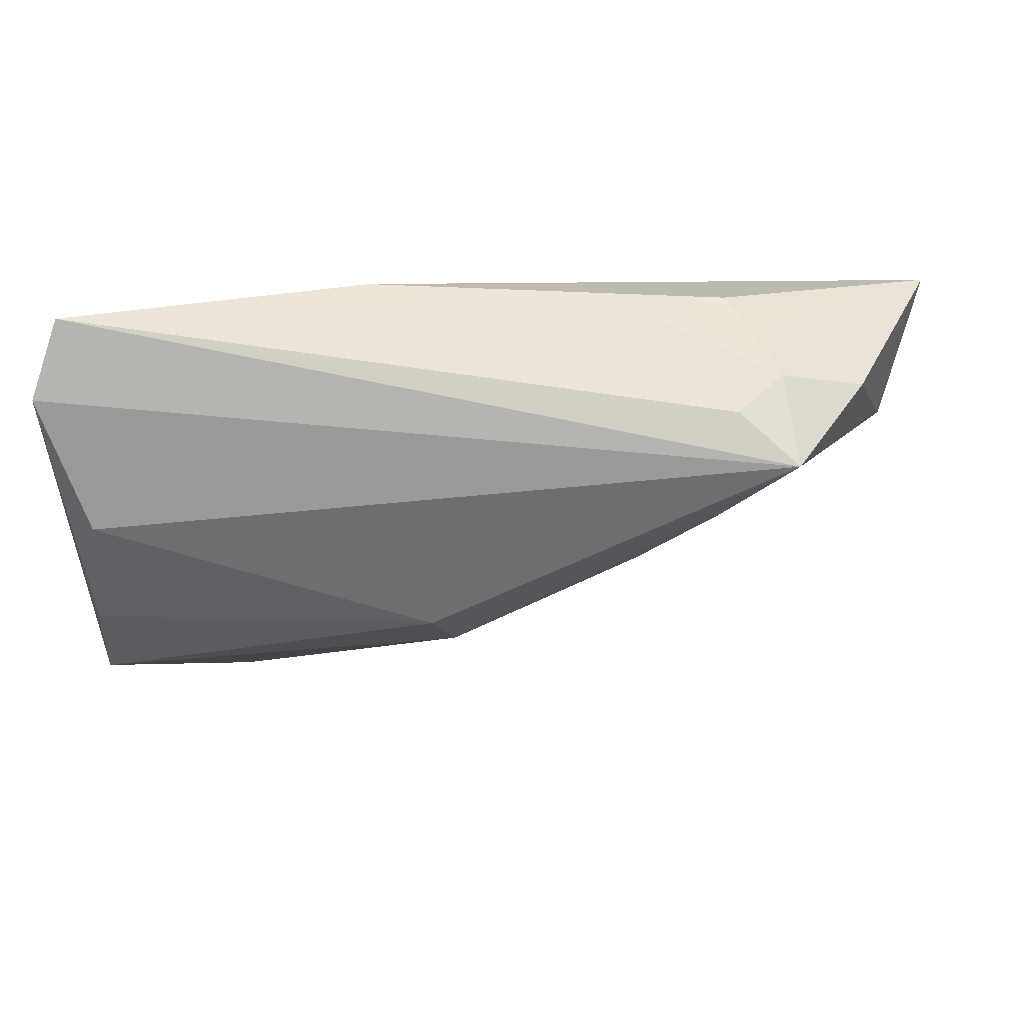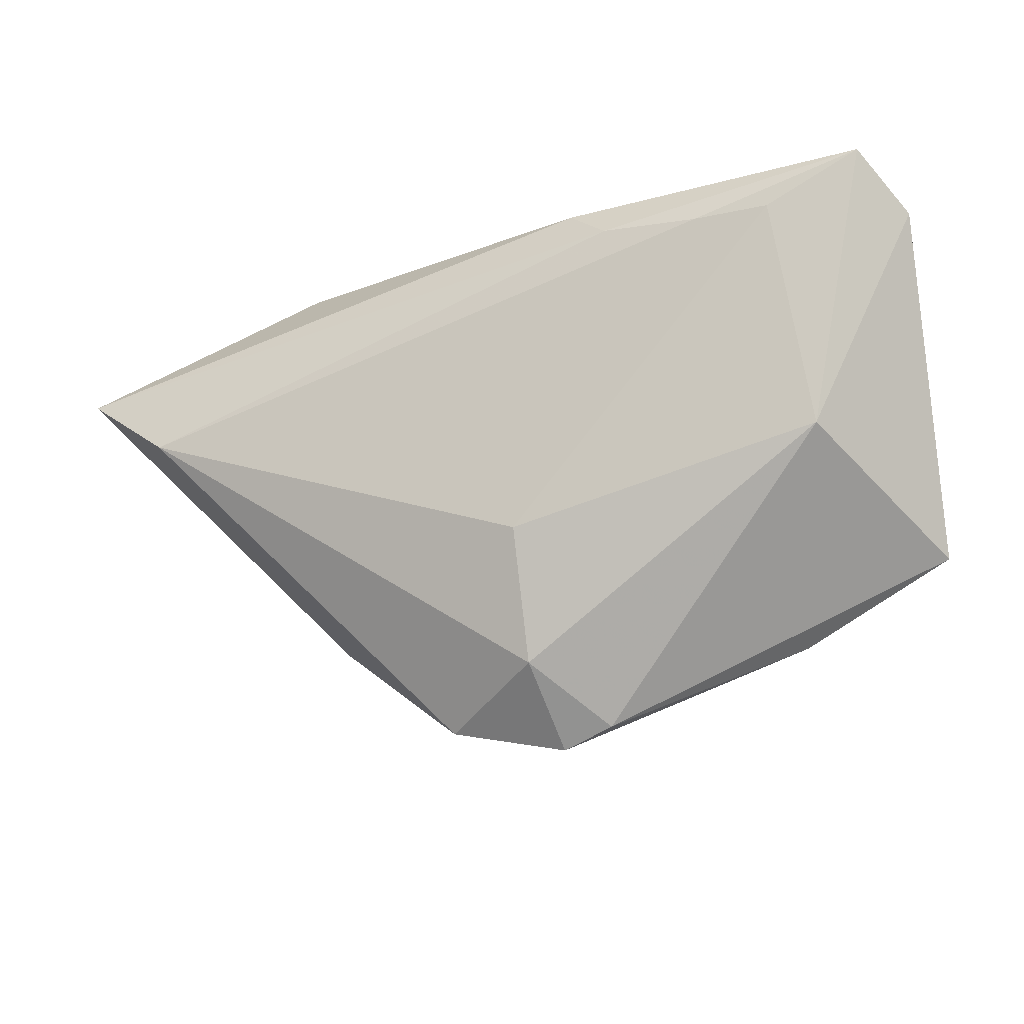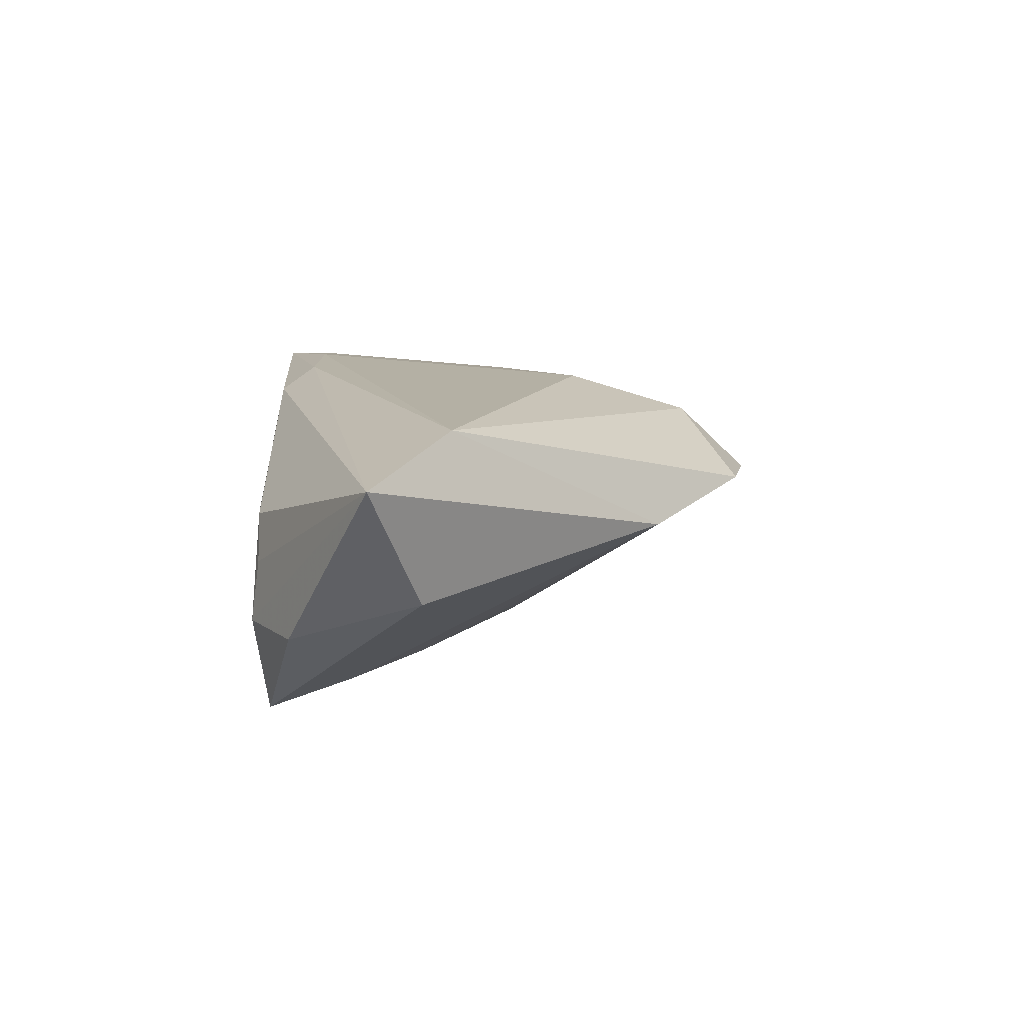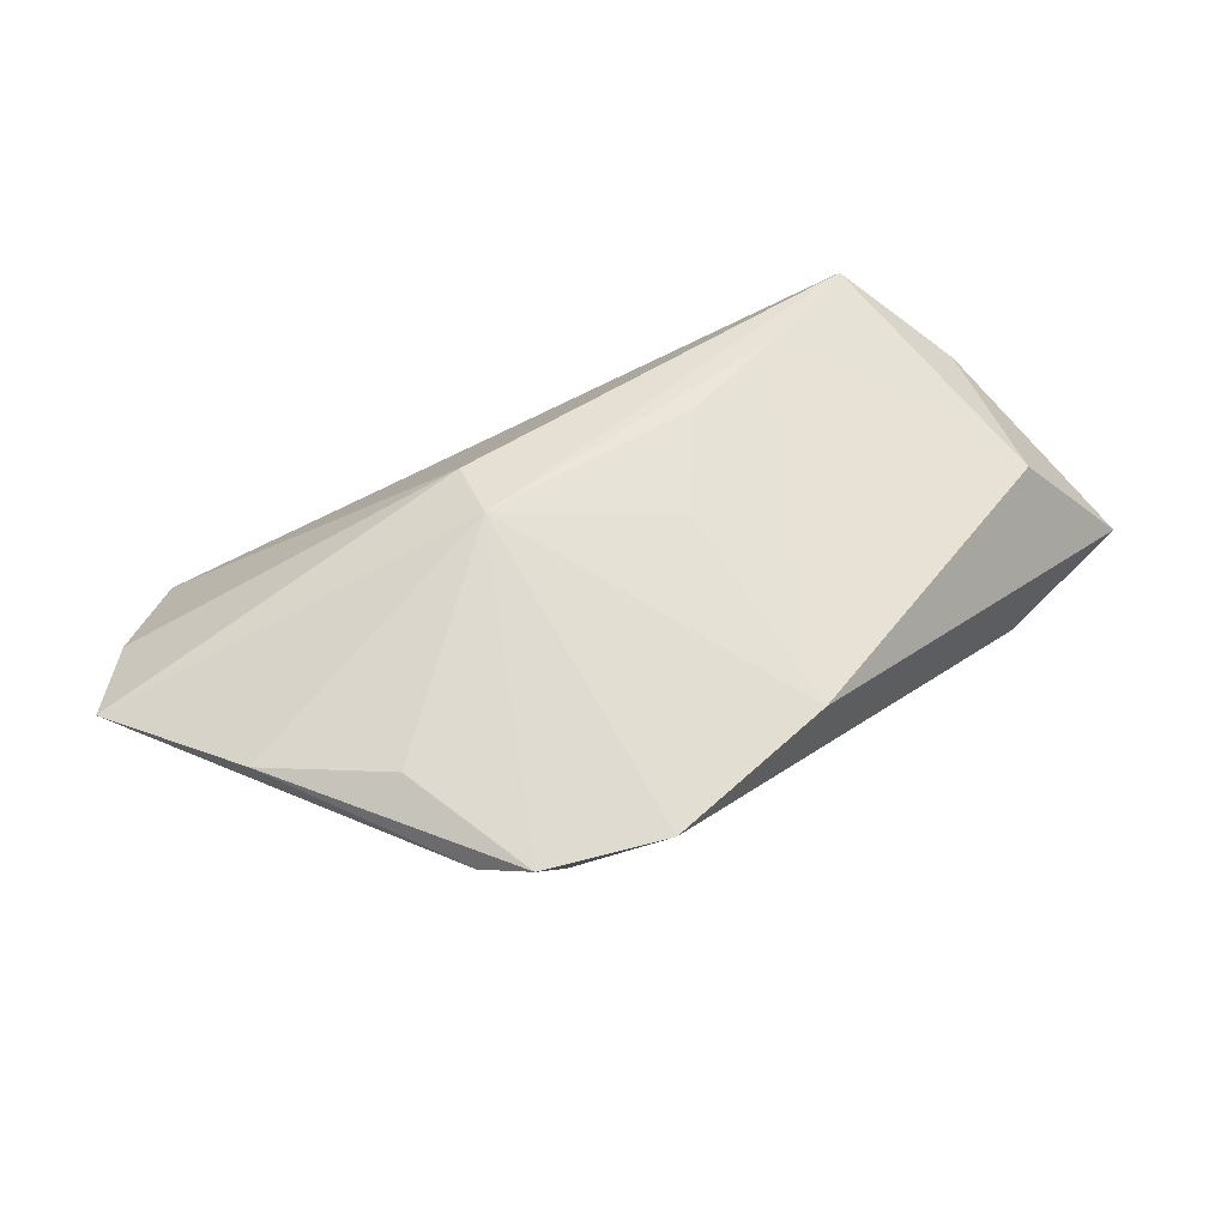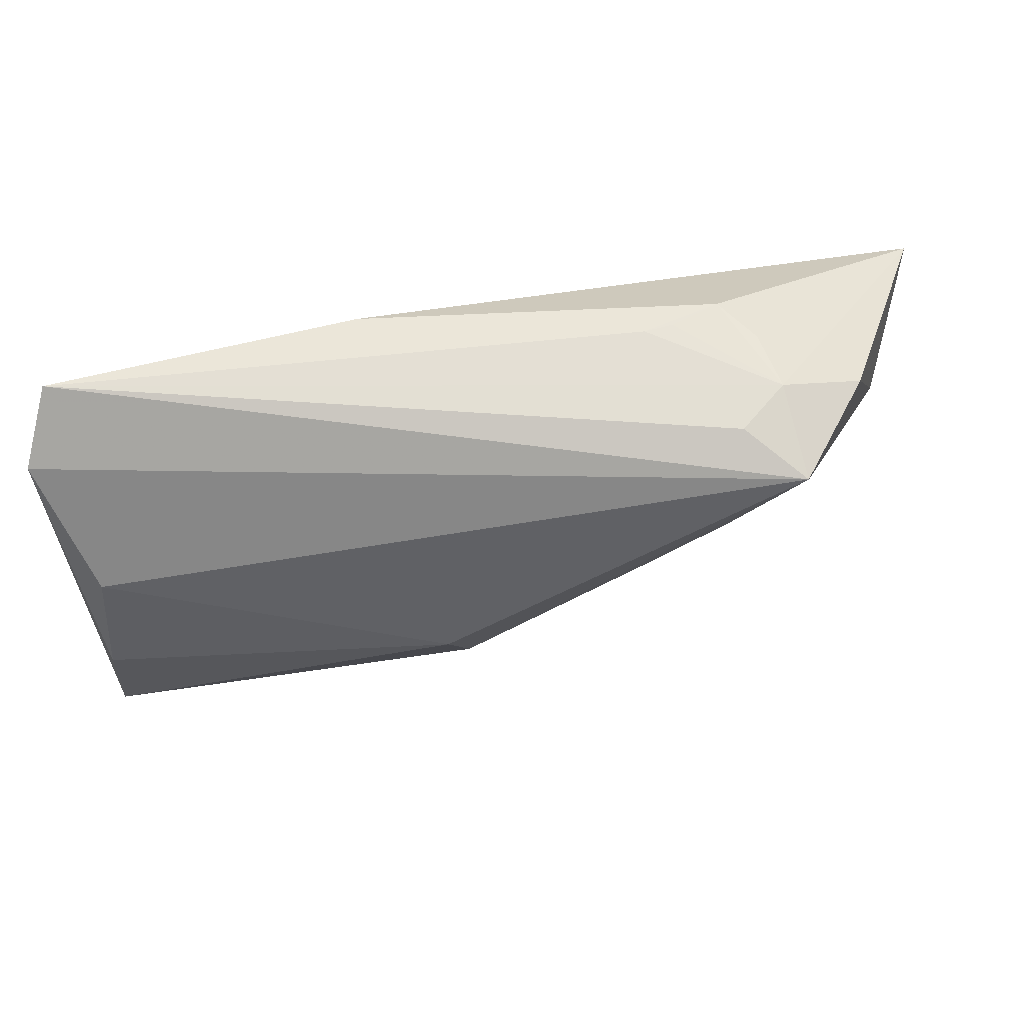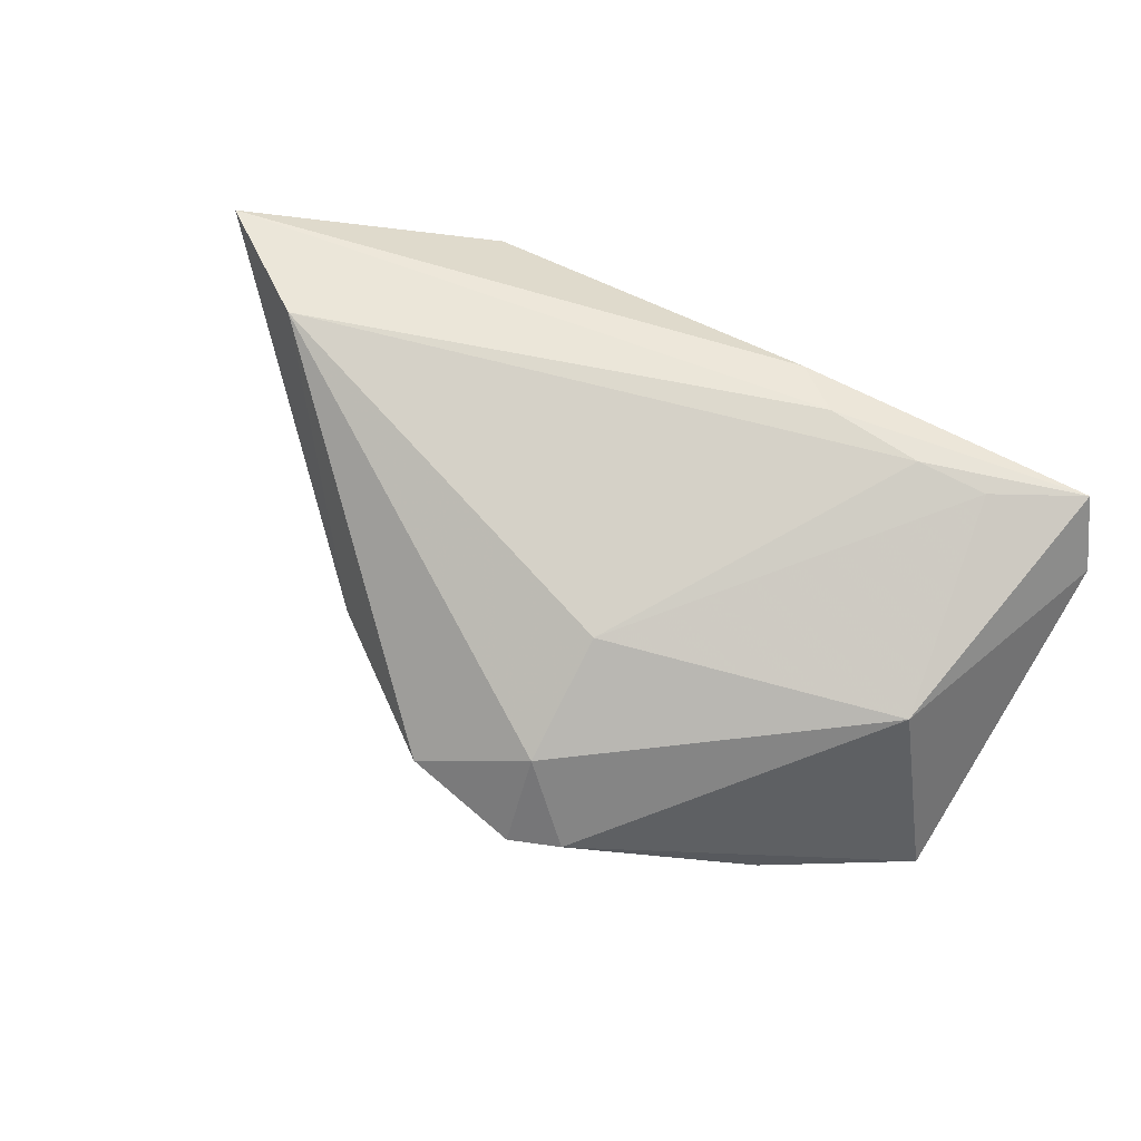
<metadata>
{"format":"obj","ext":"obj","renderer":"f3d","projection":"perspective","resolution":1024,"background":"white","views":[{"elev":59.5,"azim":169.5,"up":"+Y"},{"elev":-19.8,"azim":22.8,"up":"+Y"},{"elev":11.6,"azim":-92.6,"up":"+Z"},{"elev":-51.9,"azim":-168.2,"up":"+Y"},{"elev":66.9,"azim":164.0,"up":"+Y"},{"elev":78.6,"azim":27.7,"up":"+Z"}]}
</metadata>
<code>
v 0.05251 -0.02011 -0.01005
v 0.03765 0.02088 0.01536
v 0.01109 -0.04076 0.002381
v 0.008996 -0.001039 -0.02156
v -0.05396 0.005017 -0.004368
v -0.03613 0.02607 -0.00288
v 0.04947 0.00825 -0.005433
v 0.04172 -0.00801 0.01226
v 0.03423 -0.03047 -0.007801
v -0.02653 0.02668 0.001202
v -0.01777 0.005065 -0.02015
v 0.05171 -0.007306 -0.009314
v -0.04945 0.001231 0.01616
v -0.06346 0.01114 0.01139
v -0.03282 0.02608 0.002774
v -0.02289 0.02693 0.001161
v 0.01045 0.02583 0.01312
v 0.01601 0.02149 0.01571
v -0.02732 0.01455 -0.02127
v 0.005997 -0.008626 -0.02032
v 0.003286 -0.03374 0.01081
v 0.003281 -0.01747 0.01581
v -0.04769 0.02158 -0.01016
v -0.03034 0.02702 -0.01474
v -0.03617 0.02504 -0.02238
v 0.004546 -0.0431 0.001814
v 0.02843 0.02047 0.01616
v 0.05381 0.02046 0.00699
v 0.01737 -0.0336 -0.006402
v -0.01588 -0.00728 -0.01449
v -0.03676 0.02702 -0.01046
v -0.01036 -0.03986 0.00288
v -0.02759 -0.02666 -0.0003031
v 0.04922 0.02702 0.014
f 14 33 13
f 13 18 14
f 34 25 24
f 28 25 34
f 28 7 25
f 28 12 7
f 1 12 28
f 28 8 1
f 34 8 28
f 5 33 14
f 9 20 1
f 34 18 27
f 27 13 22
f 18 13 27
f 17 18 34
f 17 15 14
f 14 18 17
f 22 13 21
f 21 8 22
f 32 13 33
f 32 20 26
f 33 20 32
f 26 21 32
f 32 21 13
f 16 17 34
f 15 17 16
f 31 24 25
f 34 24 31
f 31 16 34
f 4 20 25
f 25 7 4
f 7 12 4
f 1 20 4
f 4 12 1
f 23 5 14
f 25 5 23
f 14 31 23
f 23 31 25
f 26 20 29
f 29 9 26
f 20 9 29
f 19 11 33
f 19 5 25
f 33 5 19
f 25 20 19
f 20 11 19
f 30 20 33
f 33 11 30
f 30 11 20
f 2 8 34
f 34 27 2
f 22 8 2
f 2 27 22
f 3 21 26
f 8 21 3
f 1 8 3
f 3 9 1
f 26 9 3
f 14 15 6
f 6 31 14
f 15 31 6
f 15 16 10
f 10 31 15
f 16 31 10

</code>
